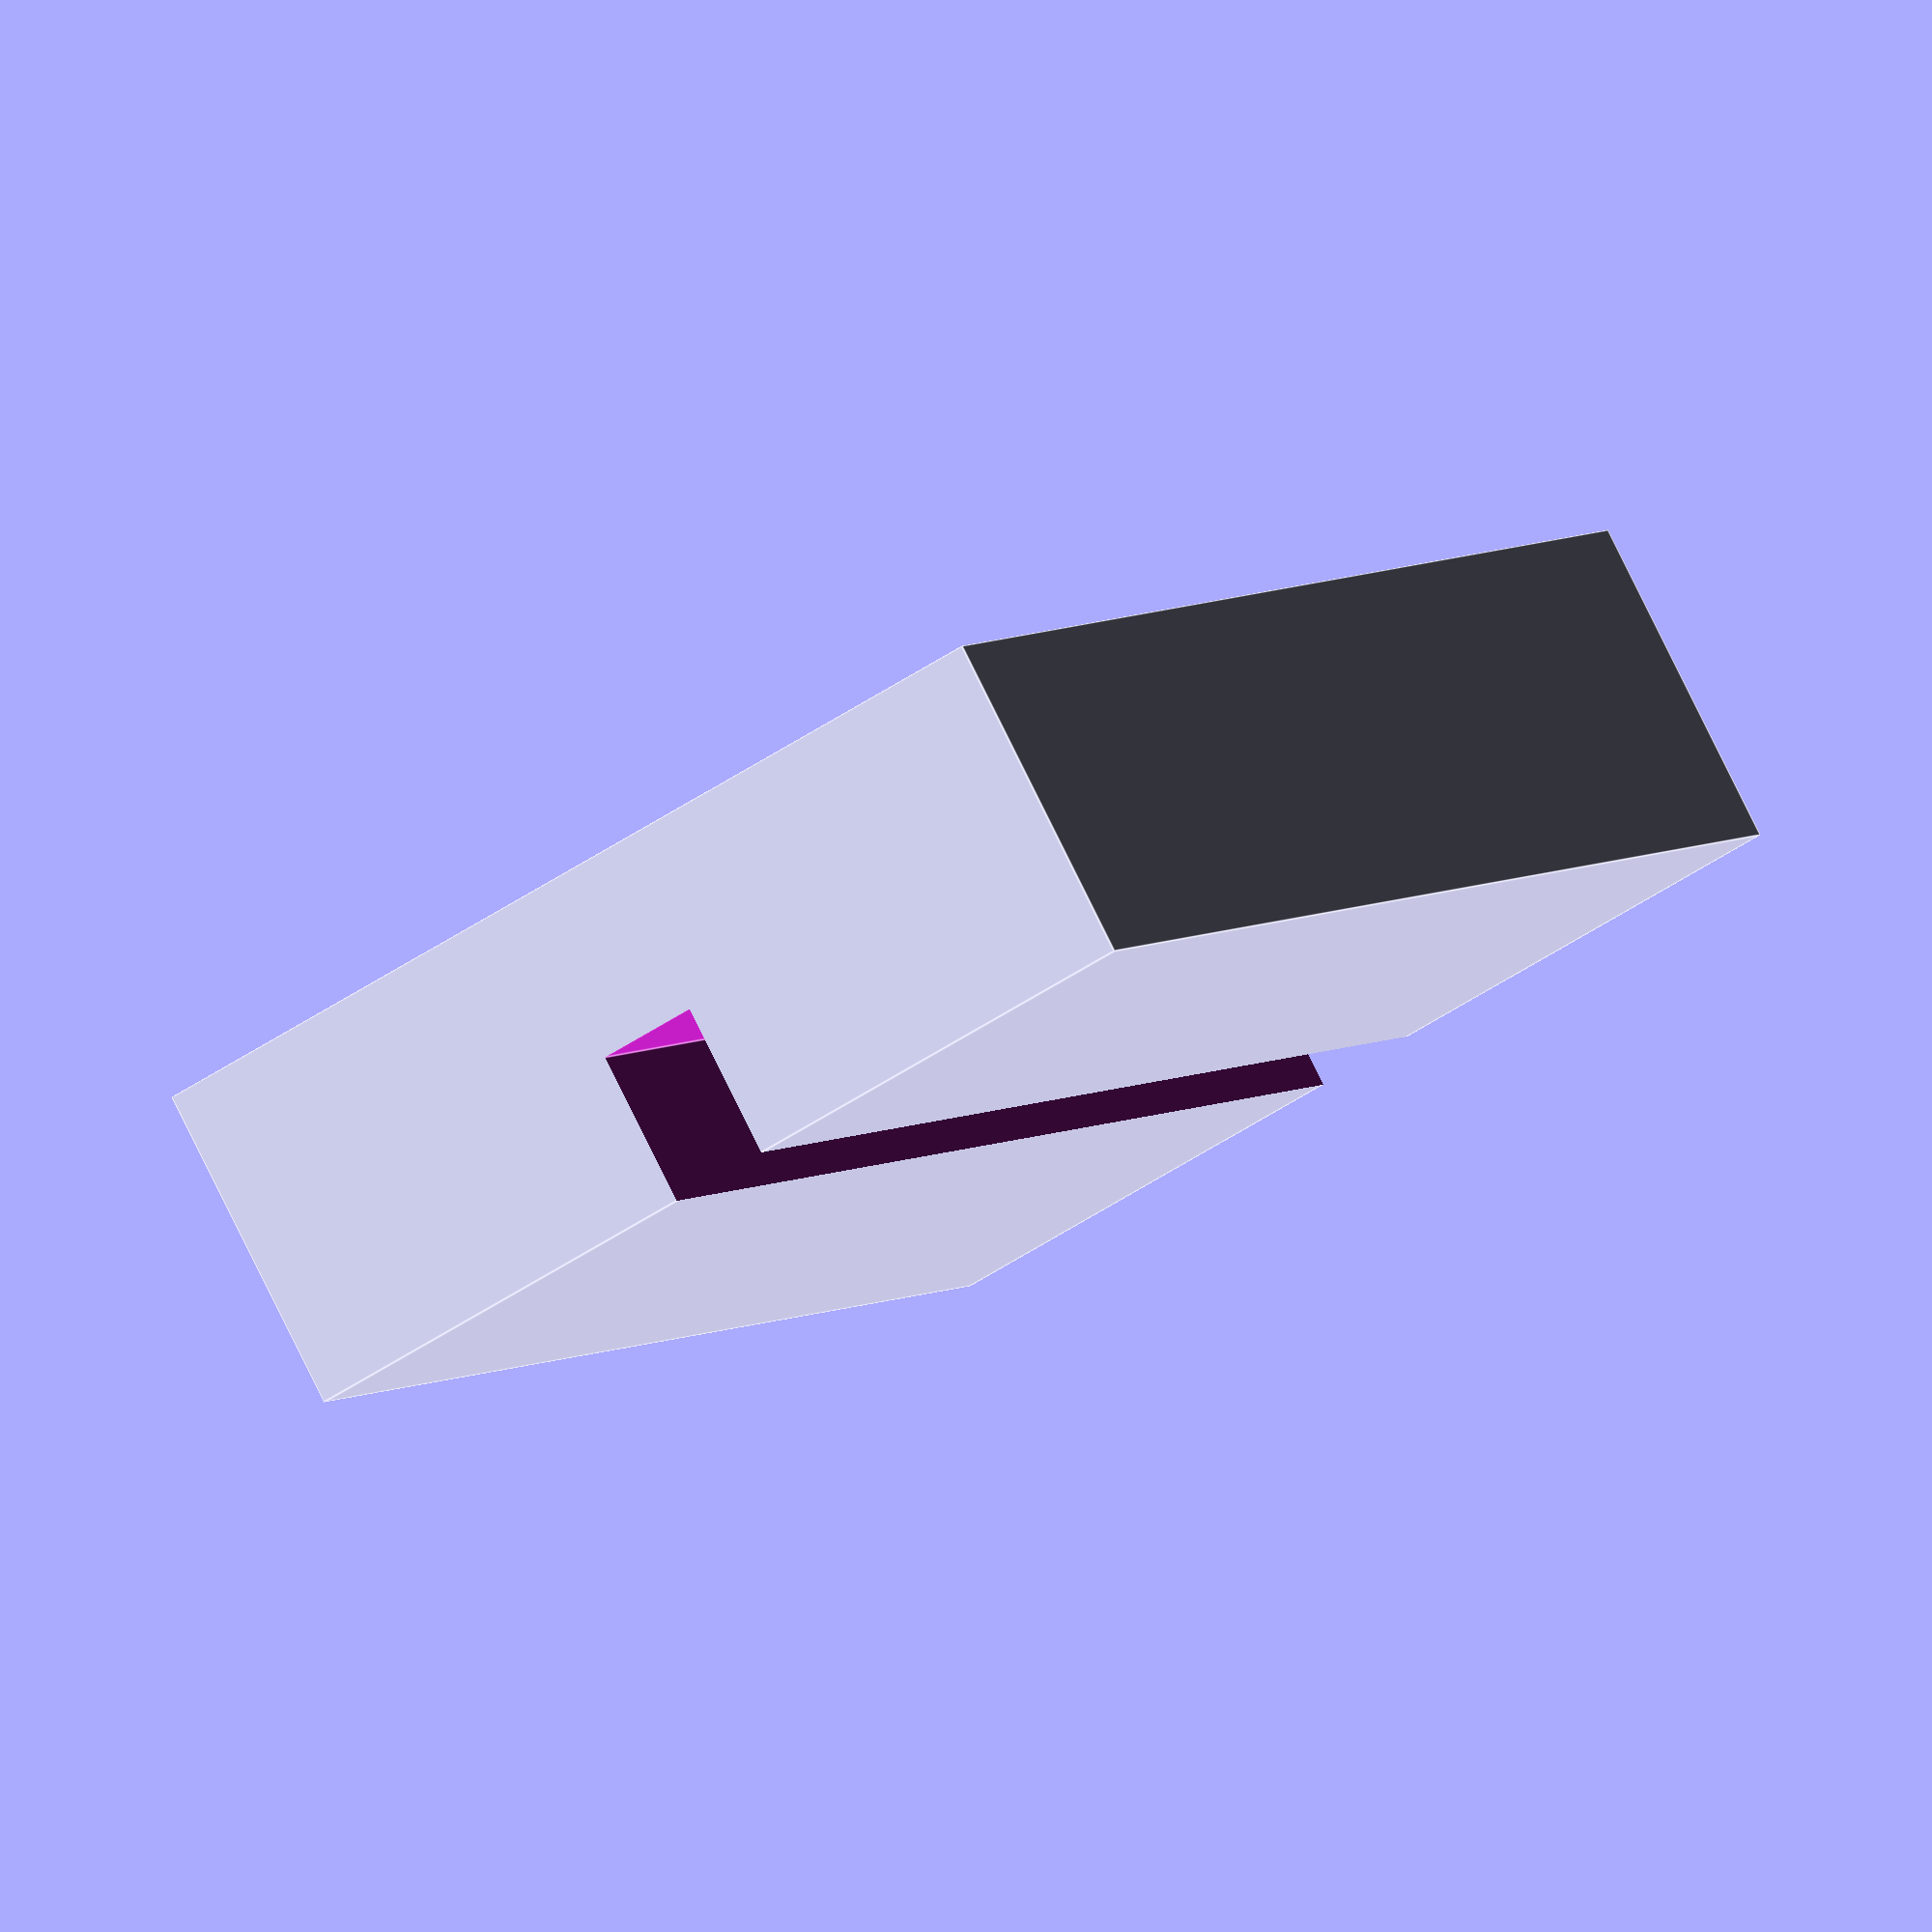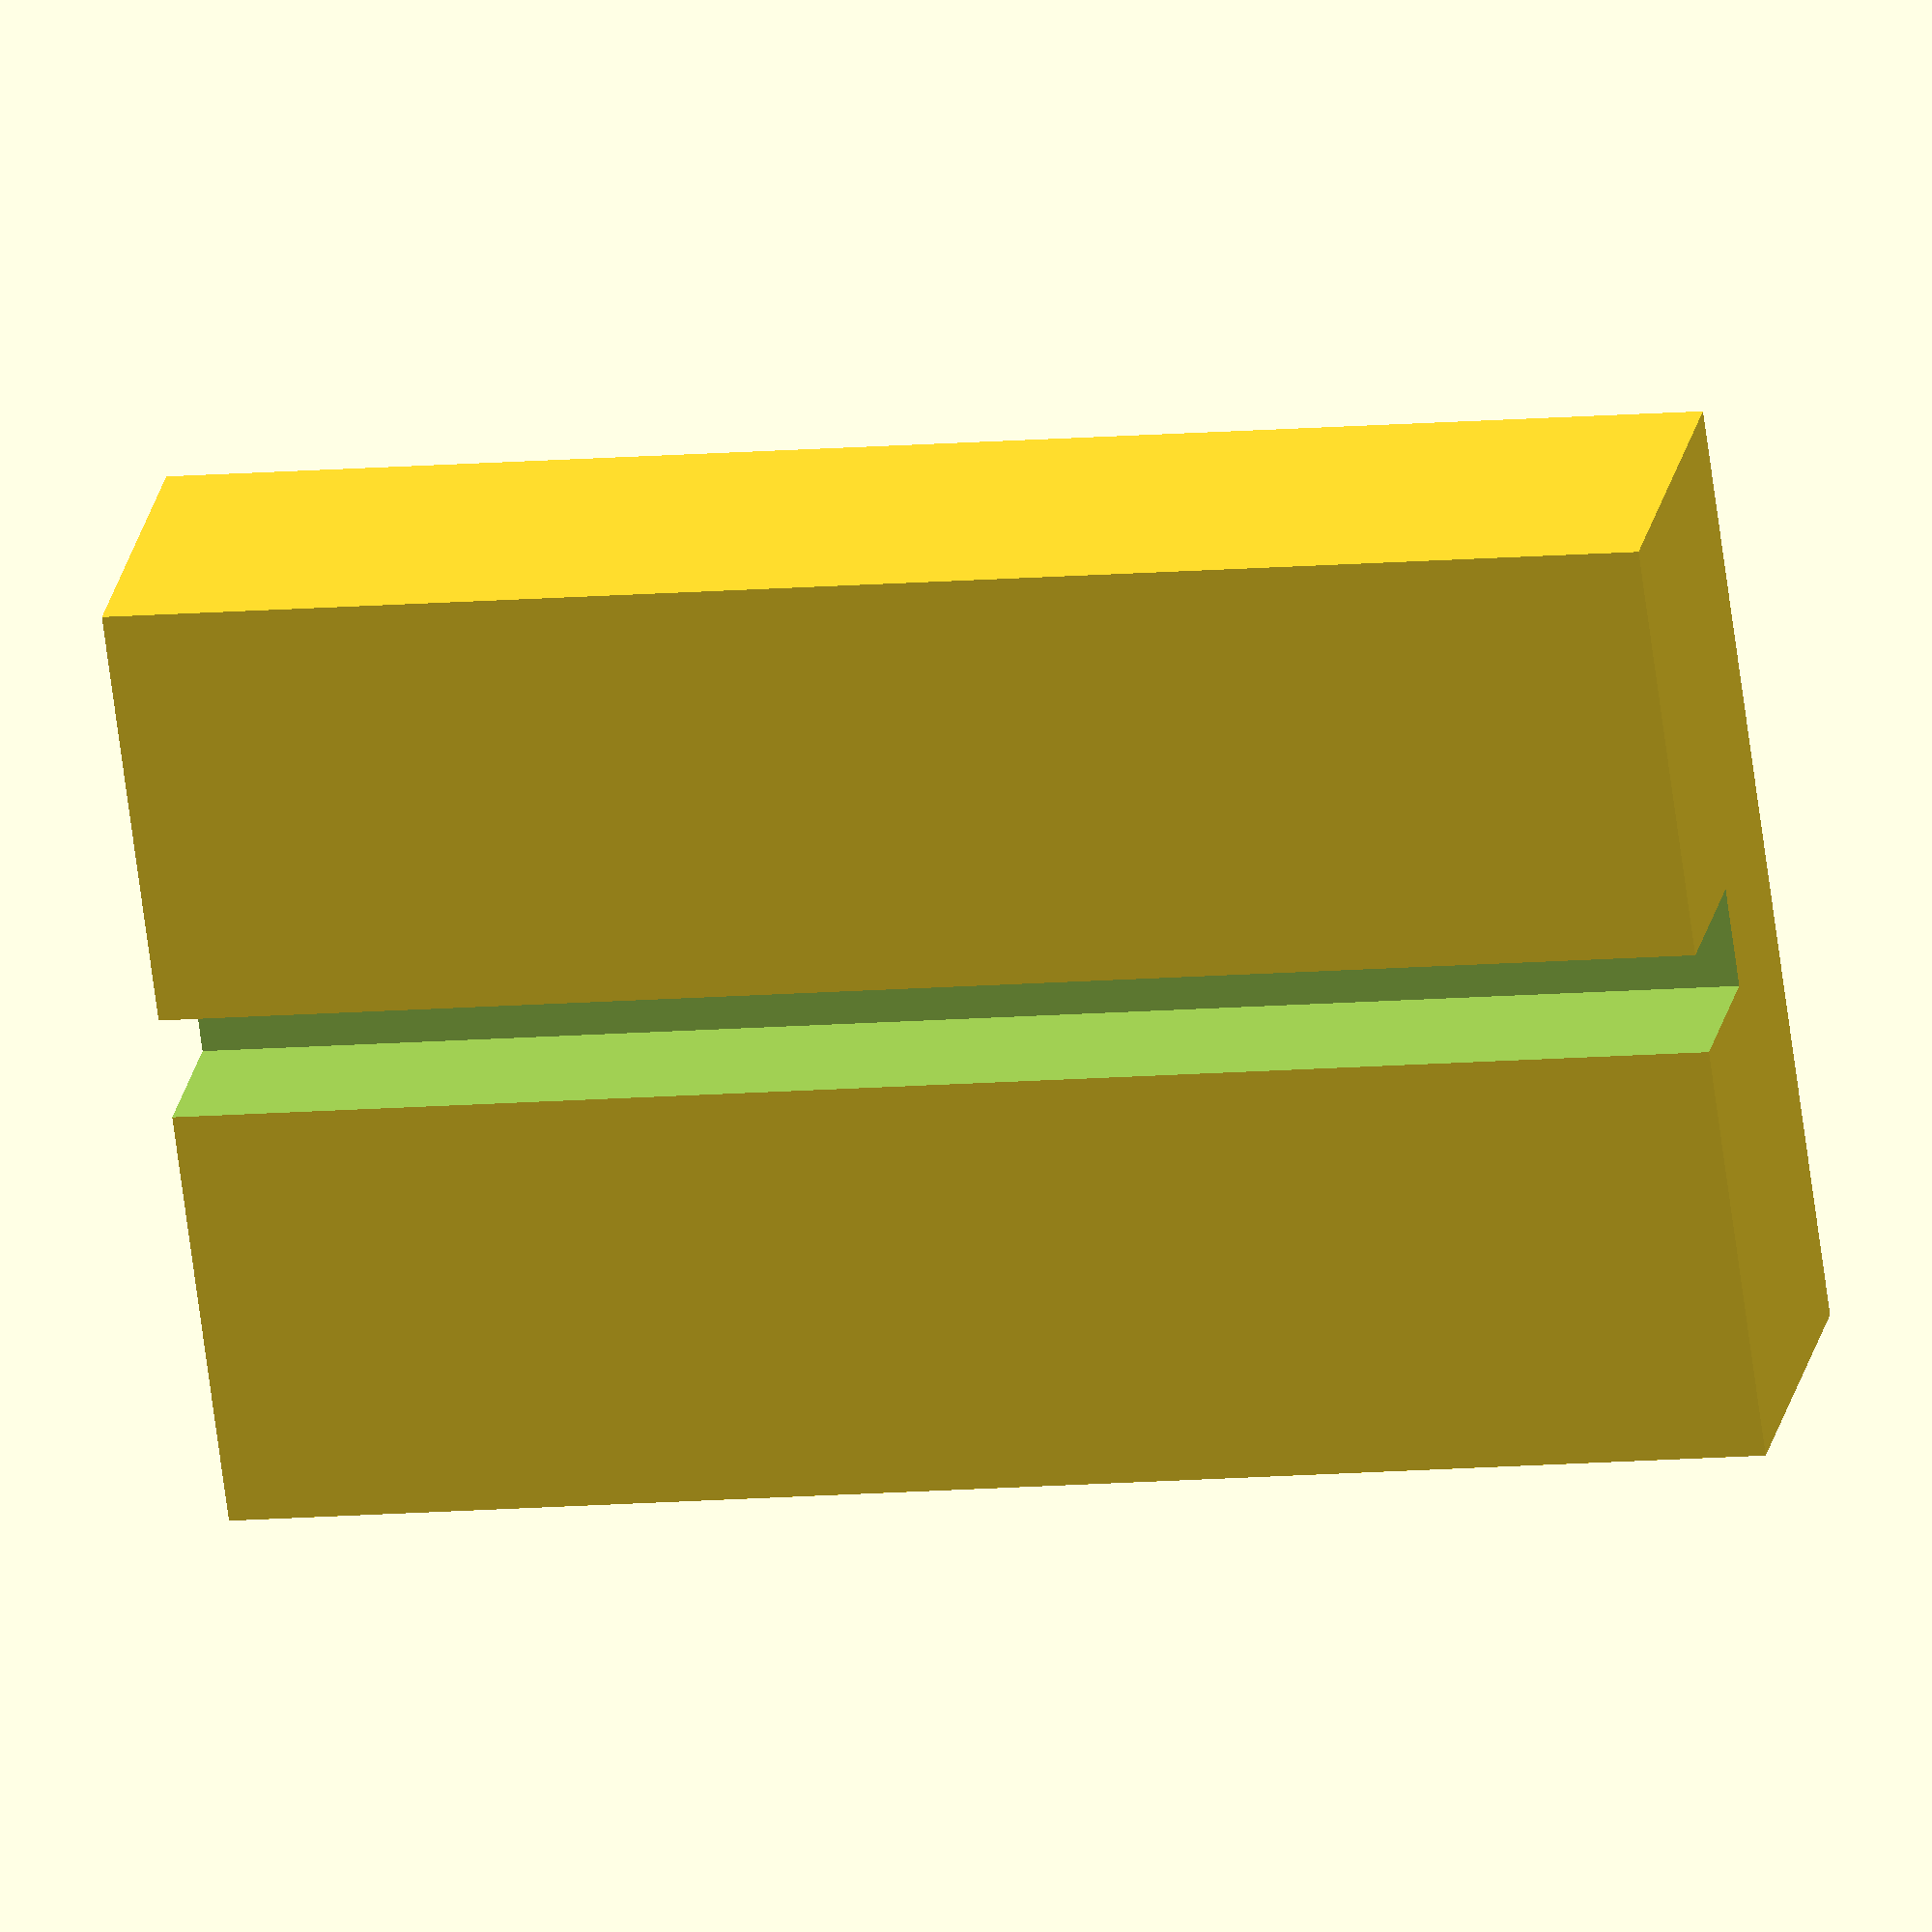
<openscad>
cutWid = 5.25;

difference() { 
   translate([-49/2,0,0]) cube([49,78,17]);
   translate([-cutWid/2,-0.25,17-8]) cube([cutWid,78.5,9]);
}

</openscad>
<views>
elev=278.2 azim=332.8 roll=333.7 proj=o view=edges
elev=155.4 azim=262.5 roll=169.2 proj=o view=solid
</views>
